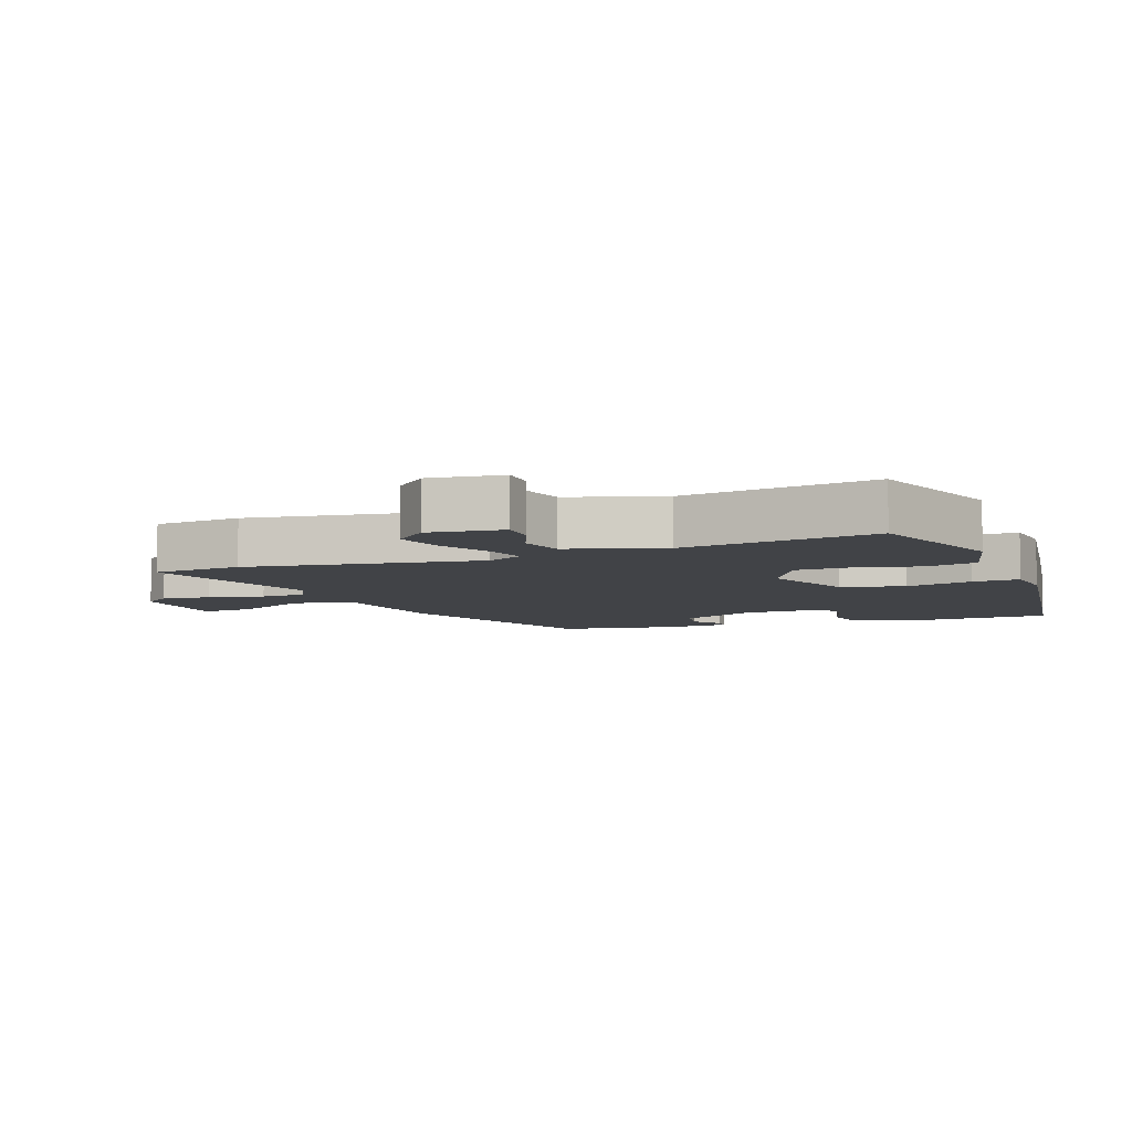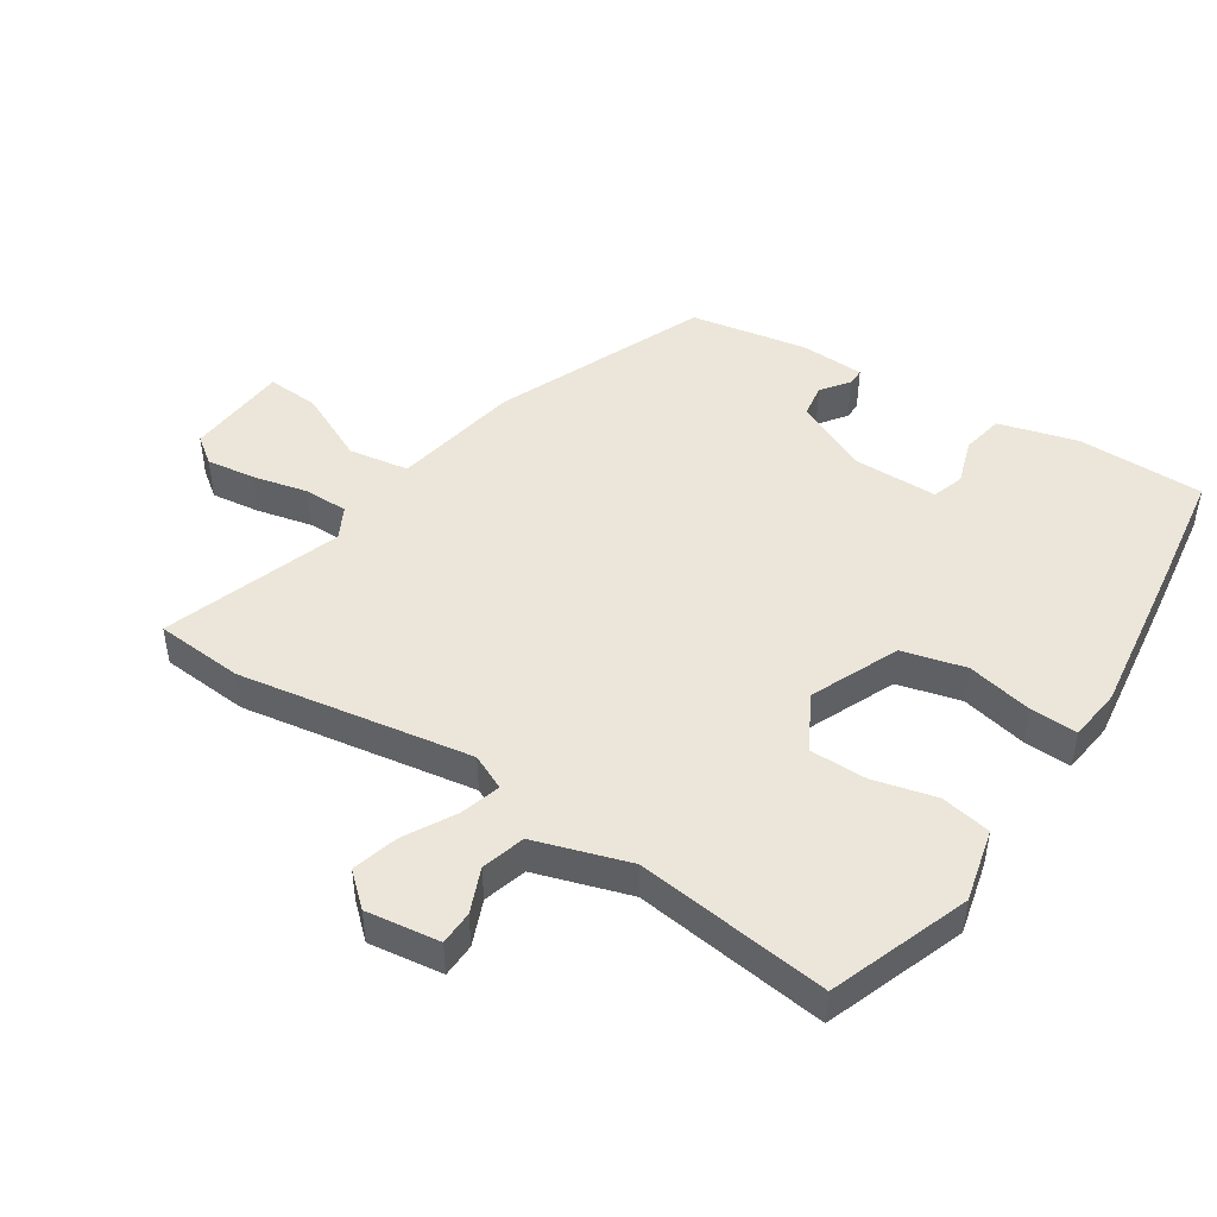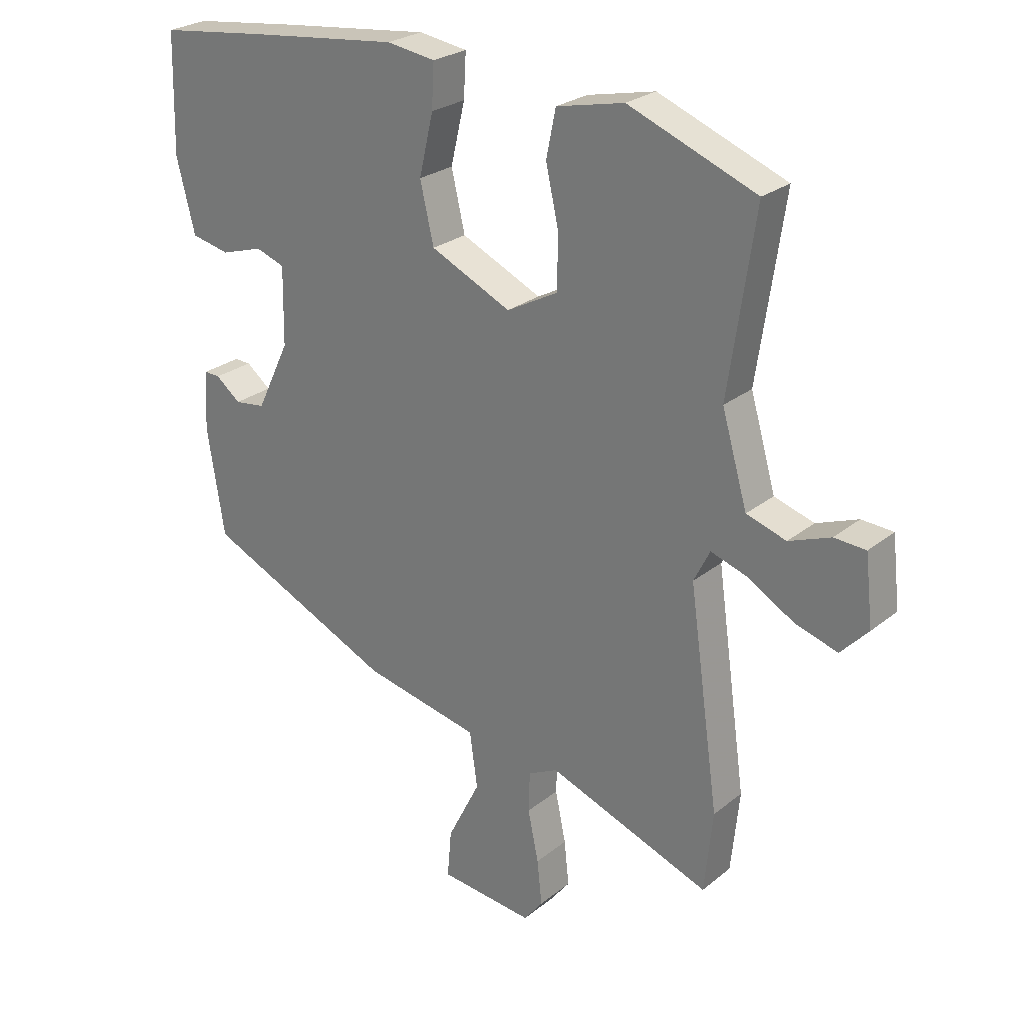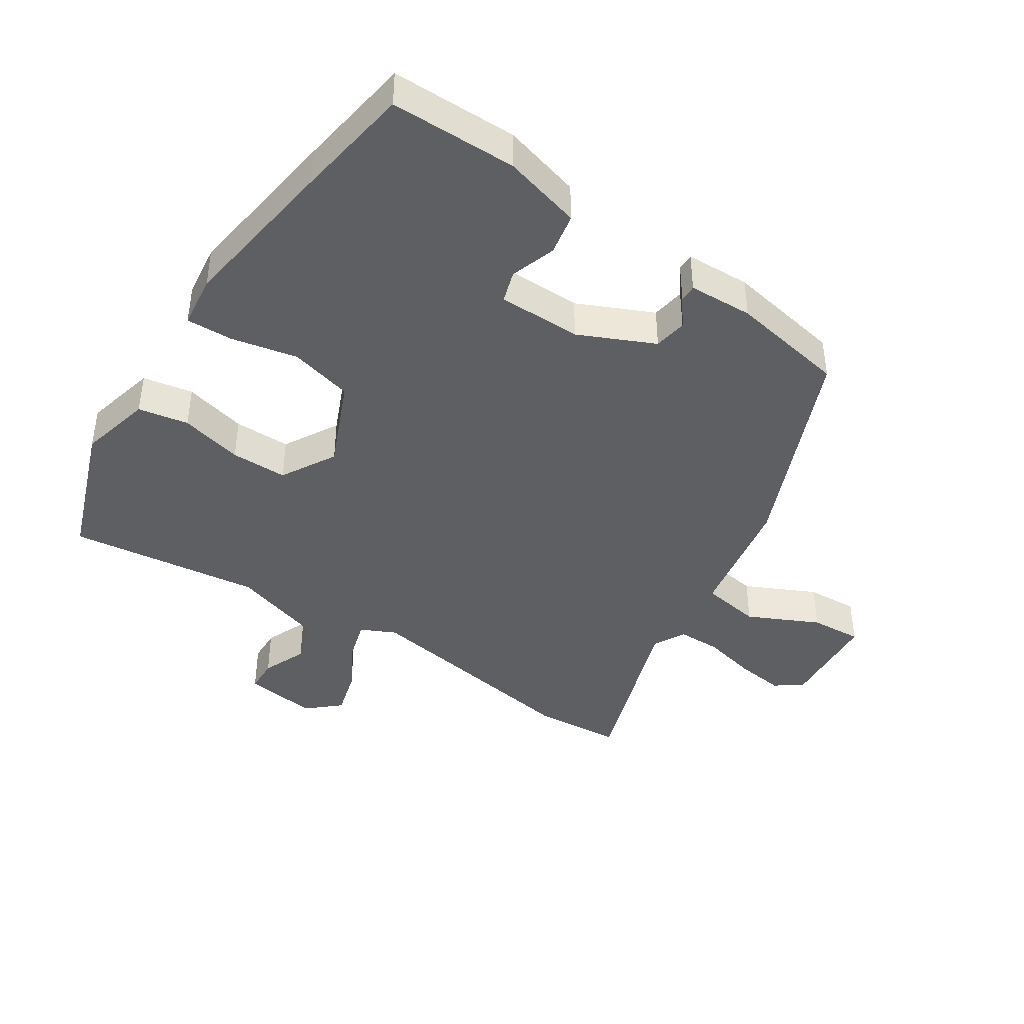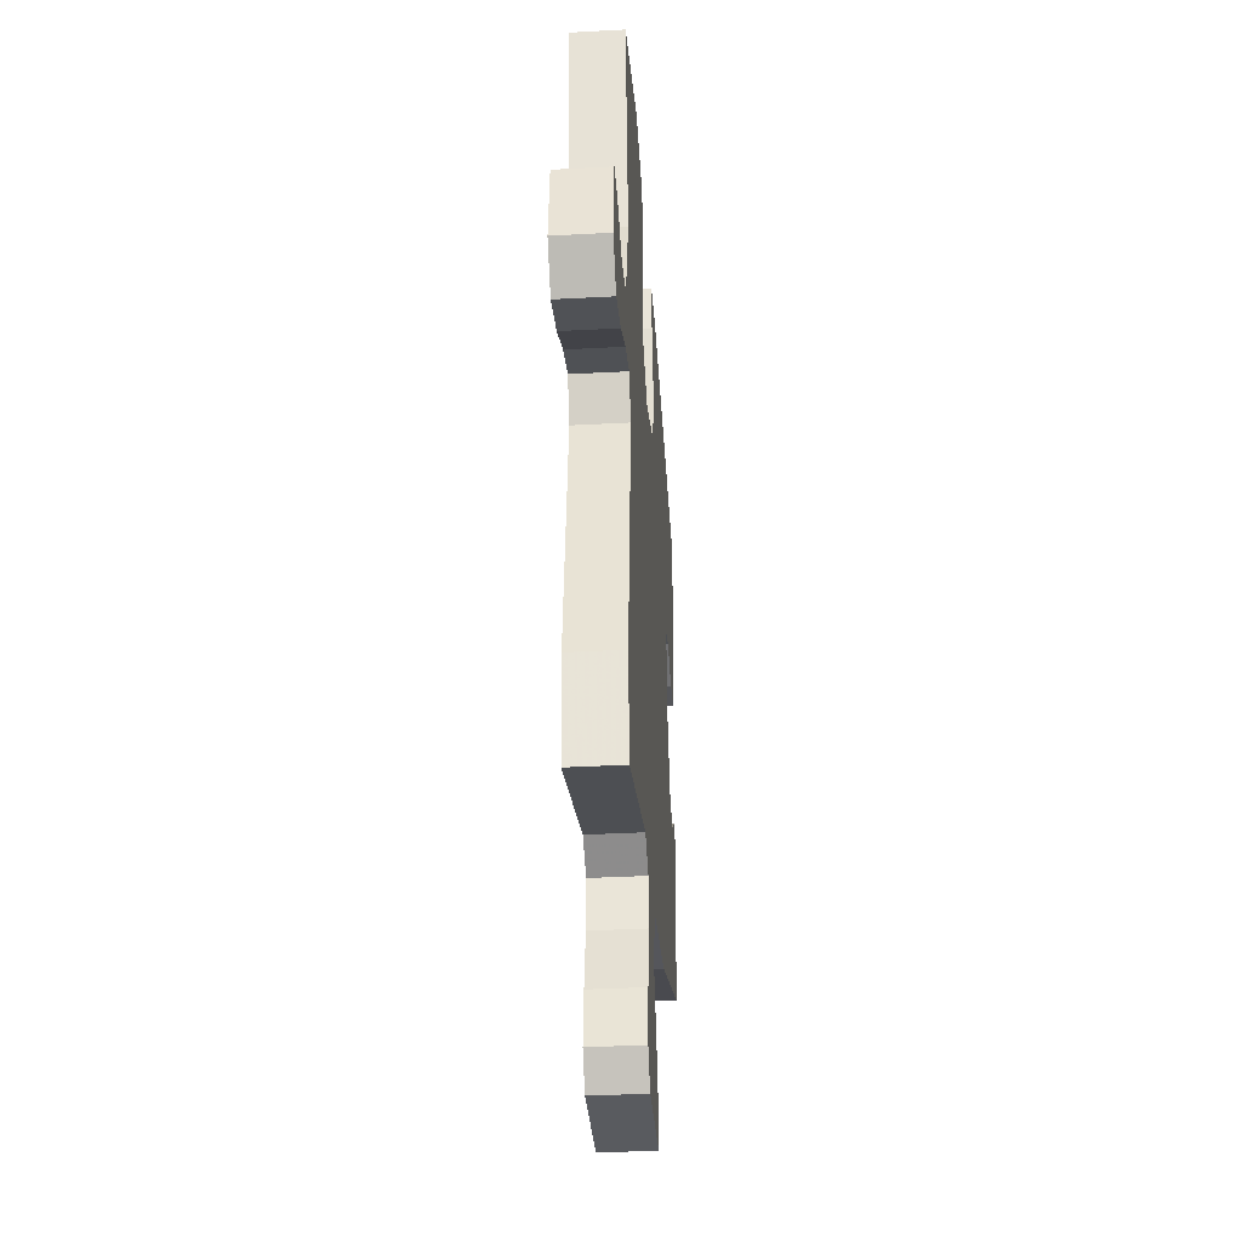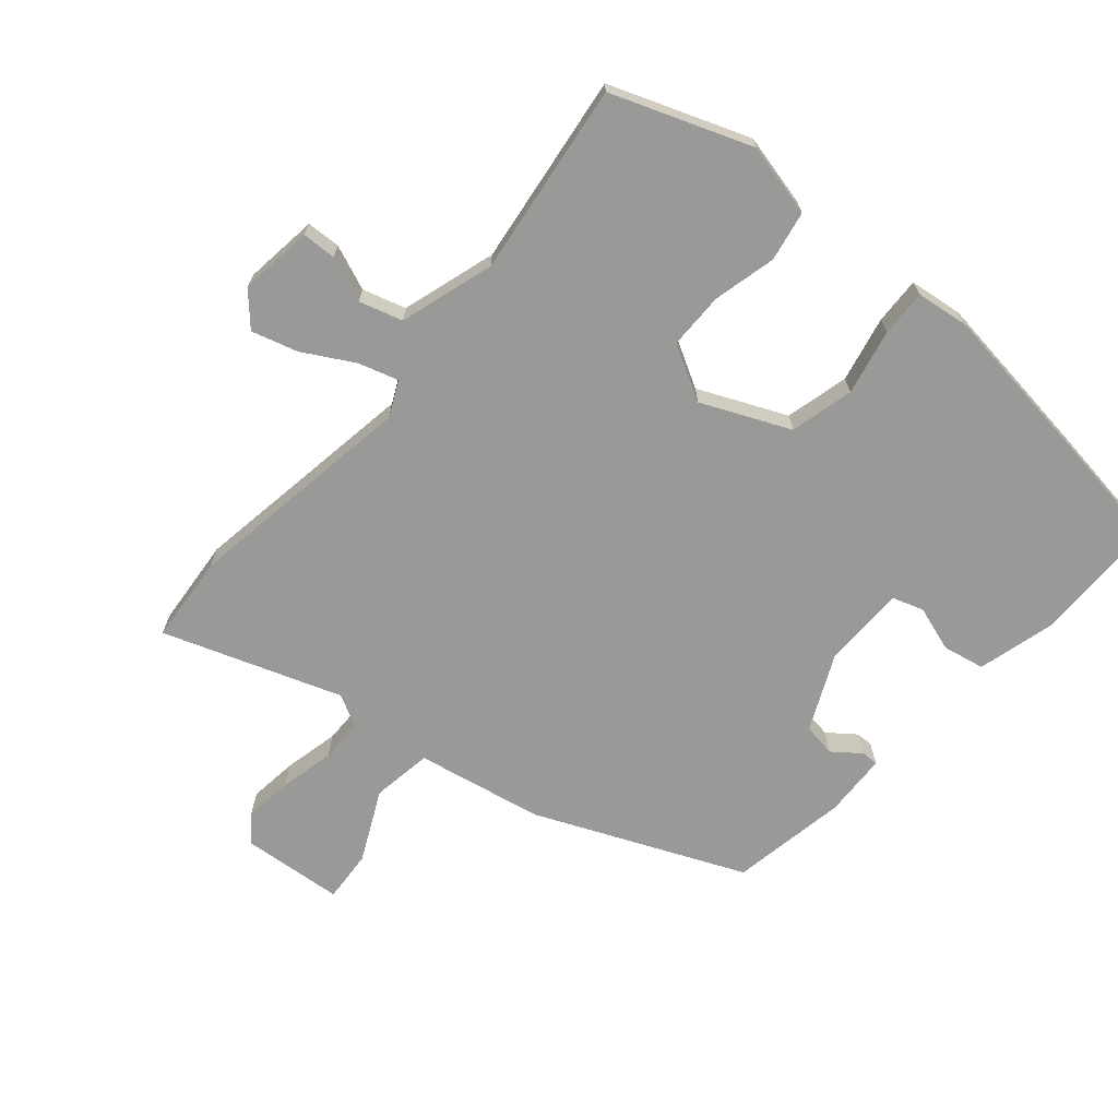
<metadata>
{"format":"obj","ext":"obj","renderer":"f3d","projection":"perspective","resolution":1024,"background":"white","views":[{"elev":-7.3,"azim":-70.7,"up":"+Y"},{"elev":47.0,"azim":-58.2,"up":"+Y"},{"elev":25.6,"azim":-141.6,"up":"+Z"},{"elev":-41.9,"azim":55.4,"up":"+Y"},{"elev":-38.0,"azim":-86.1,"up":"+Z"},{"elev":-68.8,"azim":-41.6,"up":"+Y"}]}
</metadata>
<code>
v 0.473 0.07 -0.334
v 0.152 0.07 -0.479
v -0.045 0.07 -0.52
v -0.058 0.07 -0.614
v -0.003 0.07 -0.723
v 0.004 0.07 -0.804
v -0.155 0.07 -0.82
v -0.187 0.07 -0.779
v -0.179 0.07 -0.703
v -0.161 0.07 -0.617
v -0.163 0.07 -0.549
v -0.213 0.07 -0.524
v -0.487 0.07 -0.625
v -0.501 0.07 -0.488
v -0.45 0.07 -0.125
v -0.477 0.07 -0.071
v -0.539 0.07 -0.091
v -0.616 0.07 -0.136
v -0.688 0.07 -0.158
v -0.734 0.07 -0.109
v -0.721 0.07 0.006
v -0.668 0.07 0.009
v -0.598 0.07 -0.018
v -0.531 0.07 0.003
v -0.488 0.07 0.151
v -0.532 0.07 0.45
v -0.317 0.07 0.534
v -0.203 0.07 0.509
v -0.187 0.07 0.431
v -0.209 0.07 0.333
v -0.207 0.07 0.245
v -0.121 0.07 0.199
v 0.015 0.07 0.262
v 0.038 0.07 0.361
v 0.014 0.07 0.463
v 0.01 0.07 0.536
v 0.092 0.07 0.548
v 0.345 0.07 0.519
v 0.528 0.07 0.496
v 0.533 0.07 0.299
v 0.502 0.07 0.176
v 0.437 0.07 0.162
v 0.366 0.07 0.184
v 0.317 0.07 0.167
v 0.319 0.07 0.037
v 0.375 0.07 -0.079
v 0.427 0.07 -0.086
v 0.469 0.07 -0.053
v 0.496 0.07 -0.052
v 0.502 0.07 -0.152
v 0.473 0 -0.334
v 0.152 0 -0.479
v -0.045 0 -0.52
v -0.058 0 -0.614
v -0.003 0 -0.723
v 0.004 0 -0.804
v -0.155 0 -0.82
v -0.187 0 -0.779
v -0.179 0 -0.703
v -0.161 0 -0.617
v -0.163 0 -0.549
v -0.213 0 -0.524
v -0.487 0 -0.625
v -0.501 0 -0.488
v -0.45 0 -0.125
v -0.477 0 -0.071
v -0.539 0 -0.091
v -0.616 0 -0.136
v -0.688 0 -0.158
v -0.734 0 -0.109
v -0.721 0 0.006
v -0.668 0 0.009
v -0.598 0 -0.018
v -0.531 0 0.003
v -0.488 0 0.151
v -0.532 0 0.45
v -0.317 0 0.534
v -0.203 0 0.509
v -0.187 0 0.431
v -0.209 0 0.333
v -0.207 0 0.245
v -0.121 0 0.199
v 0.015 0 0.262
v 0.038 0 0.361
v 0.014 0 0.463
v 0.01 0 0.536
v 0.092 0 0.548
v 0.345 0 0.519
v 0.528 0 0.496
v 0.533 0 0.299
v 0.502 0 0.176
v 0.437 0 0.162
v 0.366 0 0.184
v 0.317 0 0.167
v 0.319 0 0.037
v 0.375 0 -0.079
v 0.427 0 -0.086
v 0.469 0 -0.053
v 0.496 0 -0.052
v 0.502 0 -0.152
f 1 2 3
f 50 1 3
f 49 50 3
f 48 49 3
f 47 48 3
f 46 47 3
f 45 46 3
f 44 45 3
f 41 42 43
f 40 41 43
f 39 40 43
f 38 39 43
f 37 38 43
f 36 37 43
f 35 36 43
f 34 35 43
f 33 34 43 44
f 32 33 44 3
f 28 29 30
f 27 28 30
f 26 27 30
f 25 26 30
f 24 25 30 31
f 21 22 23
f 20 21 23
f 19 20 23
f 18 19 23
f 17 18 23
f 16 17 23 24
f 12 13 14 15
f 11 12 15 16
f 8 9 10
f 7 8 10
f 6 7 10
f 5 6 10
f 4 5 10
f 4 10 11
f 32 3 4
f 31 32 4
f 24 31 4
f 16 24 4
f 4 11 16
f 53 52 51
f 53 51 100
f 53 100 99
f 53 99 98
f 53 98 97
f 53 97 96
f 53 96 95
f 53 95 94
f 93 92 91
f 93 91 90
f 93 90 89
f 93 89 88
f 93 88 87
f 93 87 86
f 93 86 85
f 93 85 84
f 94 93 84 83
f 53 94 83 82
f 80 79 78
f 80 78 77
f 80 77 76
f 80 76 75
f 81 80 75 74
f 73 72 71
f 73 71 70
f 73 70 69
f 73 69 68
f 73 68 67
f 74 73 67 66
f 65 64 63 62
f 66 65 62 61
f 60 59 58
f 60 58 57
f 60 57 56
f 60 56 55
f 60 55 54
f 61 60 54
f 54 53 82
f 54 82 81
f 54 81 74
f 54 74 66
f 66 61 54
f 1 51 52 2
f 2 52 53 3
f 3 53 54 4
f 4 54 55 5
f 5 55 56 6
f 6 56 57 7
f 7 57 58 8
f 8 58 59 9
f 9 59 60 10
f 10 60 61 11
f 11 61 62 12
f 12 62 63 13
f 13 63 64 14
f 14 64 65 15
f 15 65 66 16
f 16 66 67 17
f 17 67 68 18
f 18 68 69 19
f 19 69 70 20
f 20 70 71 21
f 21 71 72 22
f 22 72 73 23
f 23 73 74 24
f 24 74 75 25
f 25 75 76 26
f 26 76 77 27
f 27 77 78 28
f 28 78 79 29
f 29 79 80 30
f 30 80 81 31
f 31 81 82 32
f 32 82 83 33
f 33 83 84 34
f 34 84 85 35
f 35 85 86 36
f 36 86 87 37
f 37 87 88 38
f 38 88 89 39
f 39 89 90 40
f 40 90 91 41
f 41 91 92 42
f 42 92 93 43
f 43 93 94 44
f 44 94 95 45
f 45 95 96 46
f 46 96 97 47
f 47 97 98 48
f 48 98 99 49
f 49 99 100 50
f 50 100 51 1

</code>
